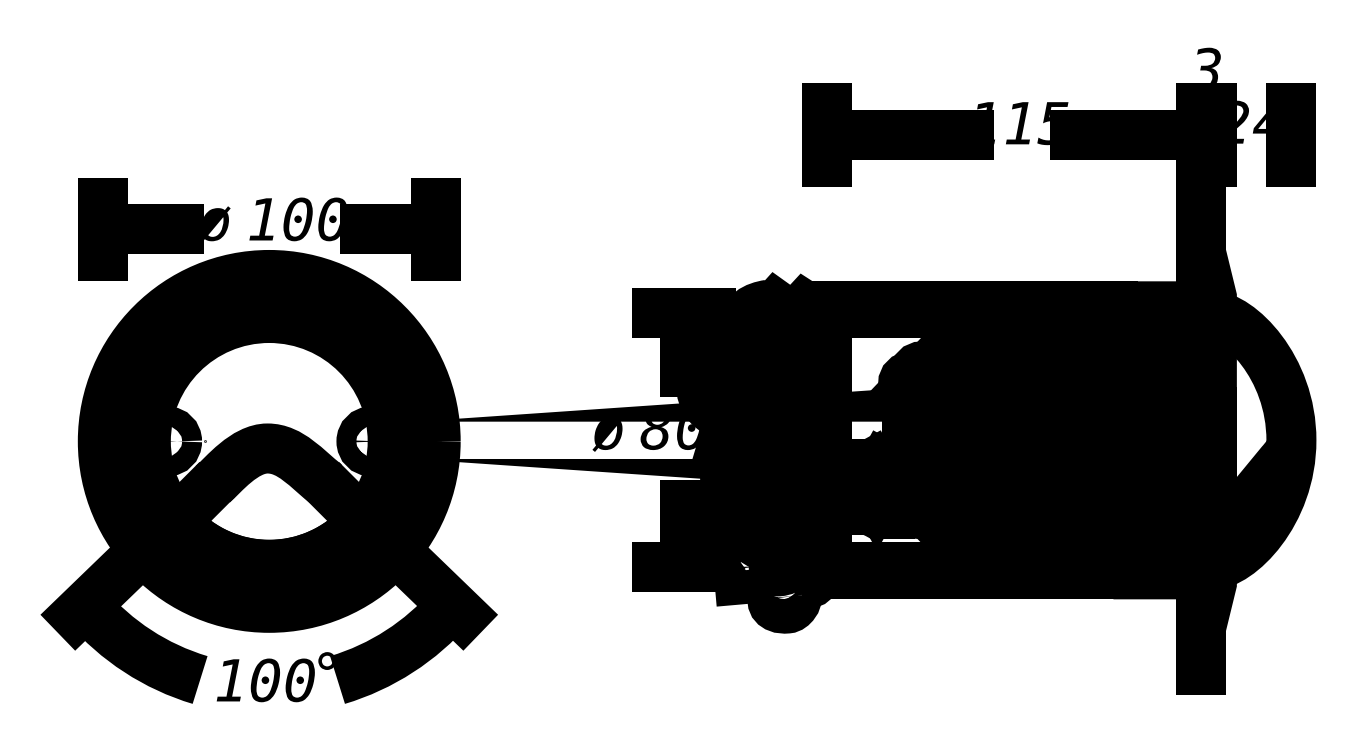
<metadata>
{"format":"dxf","ext":"dxf","renderer":"ezdxf+matplotlib","layout":"modelspace","background":"white","min_lineweight":24,"dpi":150}
</metadata>
<code>
0
SECTION
2
ENTITIES
0
INSERT
8
LIVELLO_1
2
AI9-BLK1
10
89.16
20
167.6
30
0
0
ENDSEC
0
EOF

</code>
